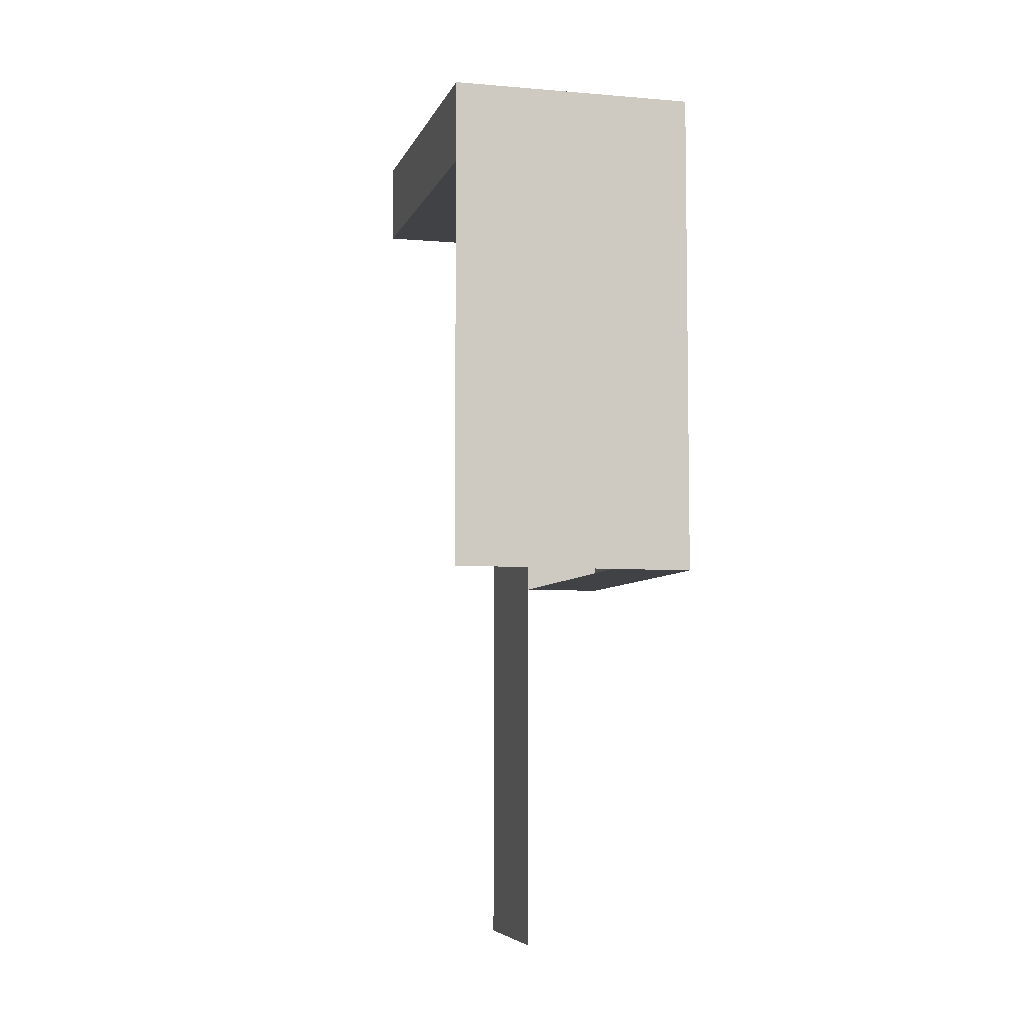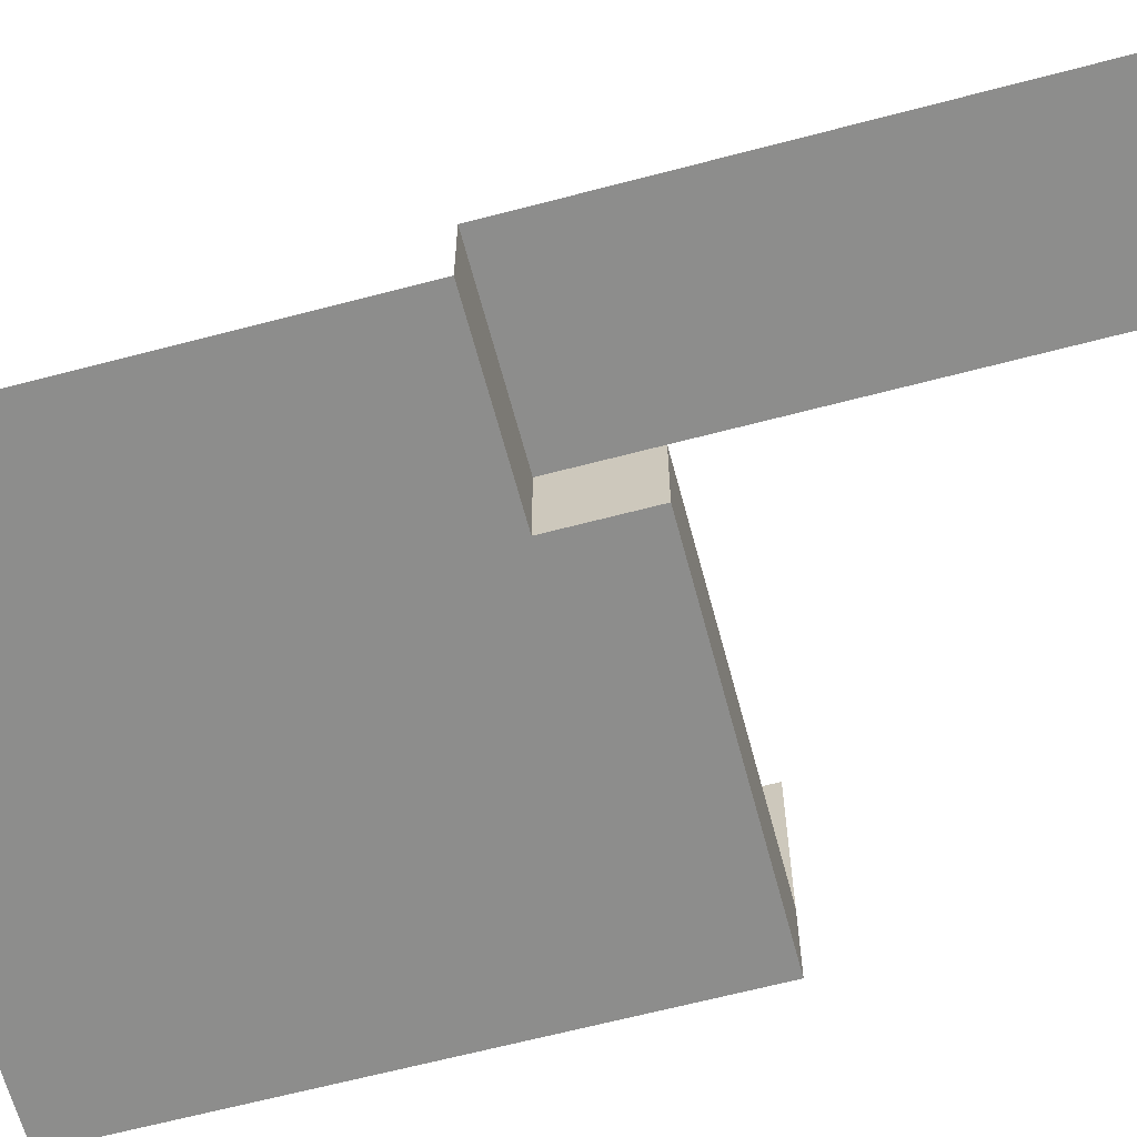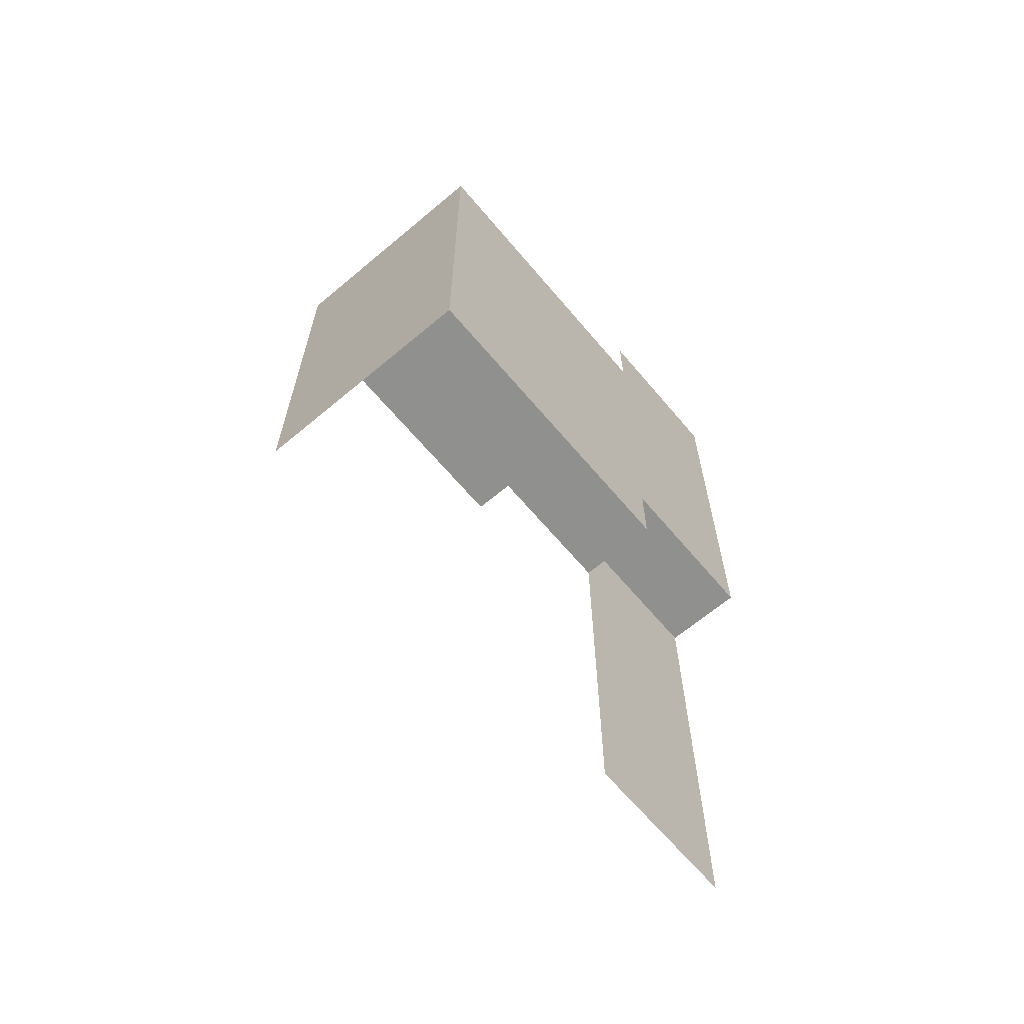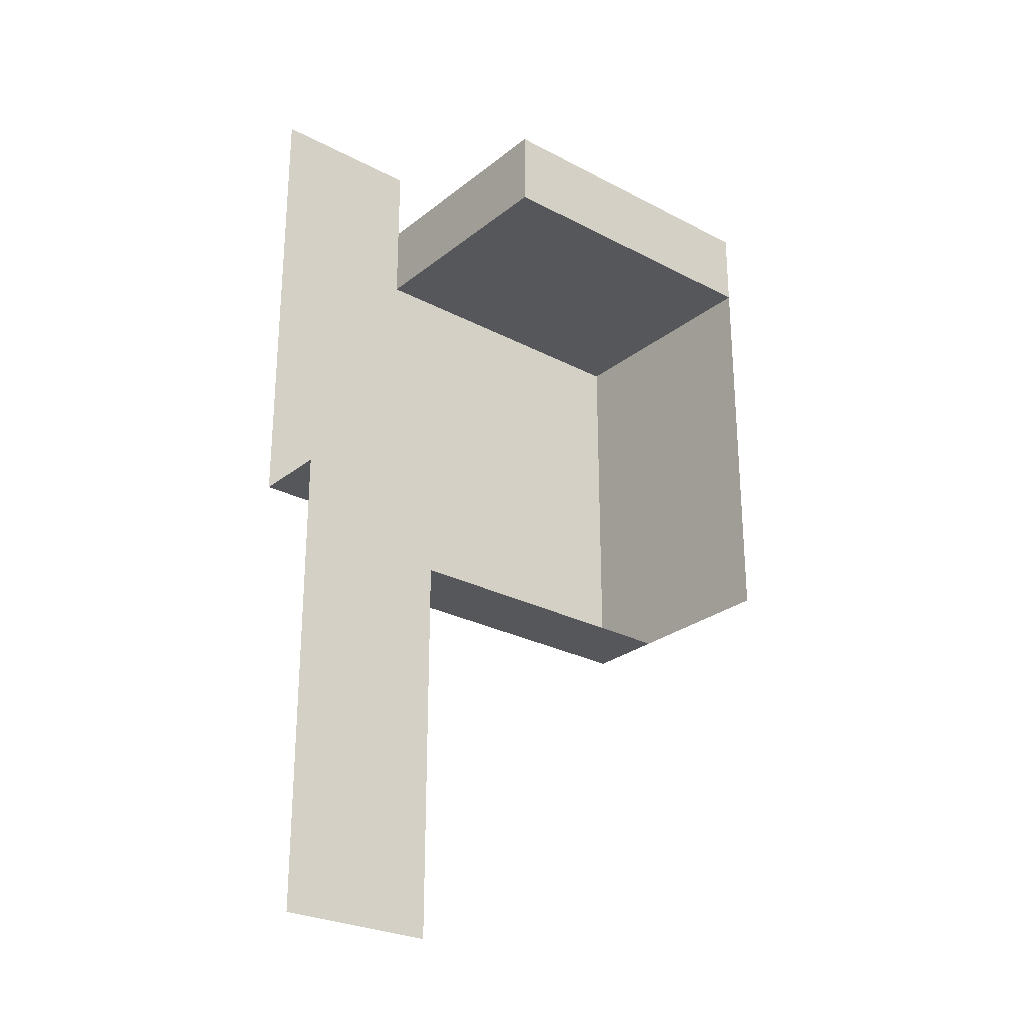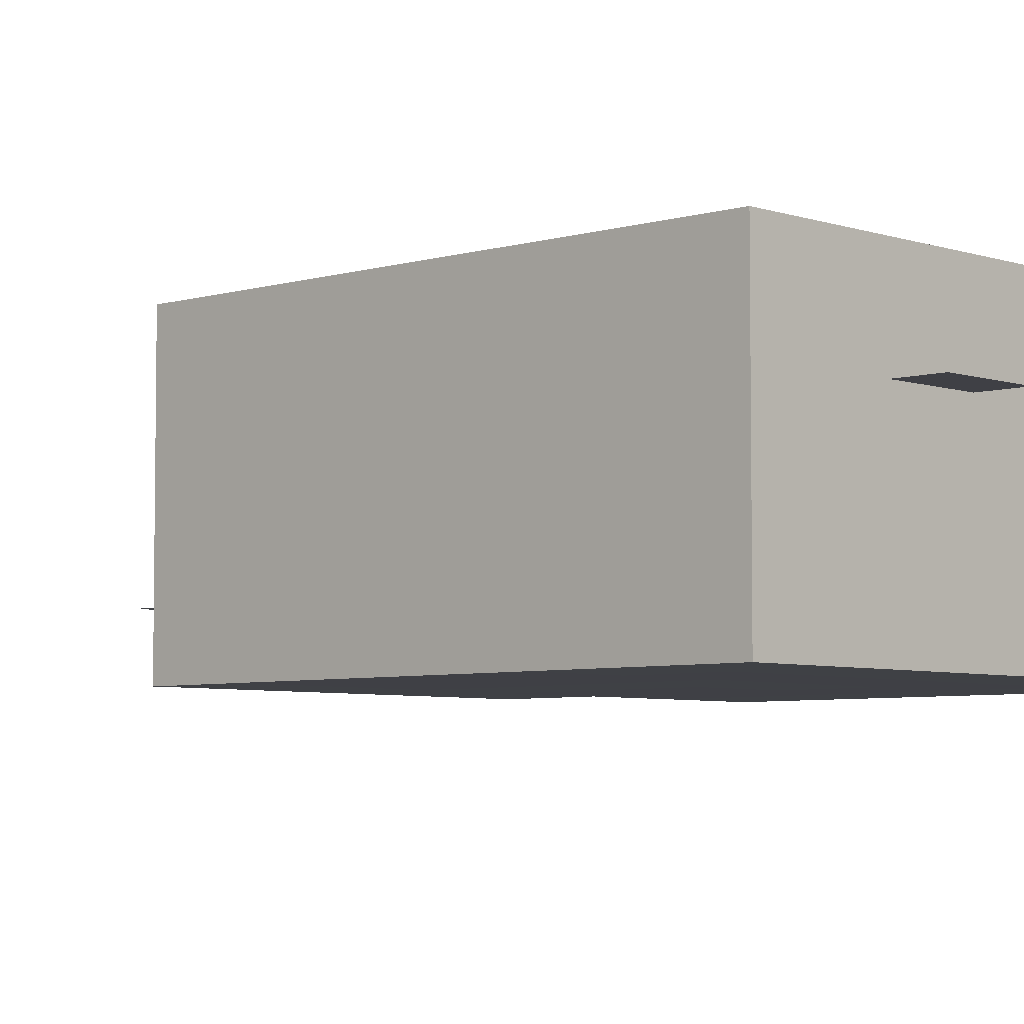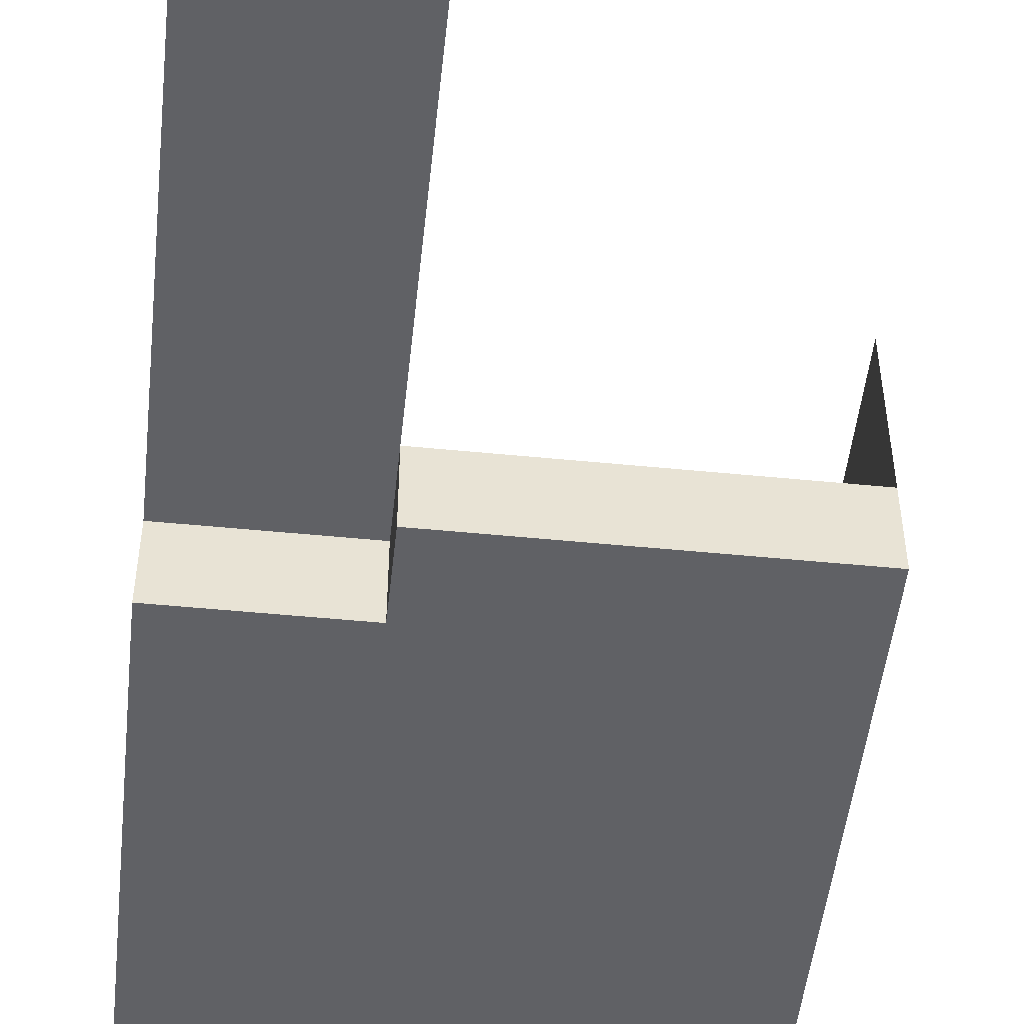
<metadata>
{"format":"obj","ext":"obj","renderer":"f3d","projection":"perspective","resolution":1024,"background":"white","views":[{"elev":-6.1,"azim":-104.7,"up":"+Z"},{"elev":-64.5,"azim":104.9,"up":"+Y"},{"elev":-65.5,"azim":-49.8,"up":"+Z"},{"elev":-26.8,"azim":140.6,"up":"+Z"},{"elev":-5.3,"azim":-46.5,"up":"+Y"},{"elev":-50.2,"azim":173.8,"up":"+Y"}]}
</metadata>
<code>
o Default
v -1 0 0
v -1 1 0
v 0 1 0
v 0 0 0
v -2 -1 -8.882e-16
v -2 0 -8.882e-16
v -1 -1 -8.882e-16
v 0 -1 -8.882e-16
v -1 -2 0
v 0 -2 0
v 1 0 -8.882e-16
v 1 -1 -8.882e-16
v 1 1 0
v 1 -2 -8.882e-16
v 2 0 0
v 2 -1 0
v 2 1 0
v 2 -2 0
v -2 -2 0
v -2 1 0
v -2 -2 -1
v -2 -1 -1
v -2 0 -1
v -2 1 -1
v -1 -2 -1
v -1 -1 -1
v 0 -2 -1
v 0 -1 -1
v 1 -2 -1
v 1 -1 -1
v 1 0 -1
v 0 0 -1
v -1 0 -1
v -1 1 -1
v 0 1 -1
v 1 1 -1
v 2 -1 -1
v 2 -2 -1
v 2 0 -1
v 2 1 -1
v 1 -2 -2
v 2 -2 -2
v 1 -2 -3
v 2 -2 -3
v 1 -2 -4
v 2 -2 -4
v 1 -2 -5
v 2 -2 -5
v 0 -2 -4
v 0 -2 -5
v 0 -2 -3
v 0 -2 -2
v -1 -2 -2
v -1 -2 -3
v -2 -2 -2
v -2 -2 -3
v -2 -2 -4
v -1 -2 -4
v -1 -2 -5
v -2 -2 -5
v 3 -2 -5
v 3 -2 -4
v 3 -2 -3
v 3 -2 -2
v 4 -2 -3
v 4 -2 -2
v 3 -2 -1
v 4 -2 -1
v 3 -2 -5e-05
v 4 -2 -5e-05
v 3 -2 0.9998
v 4 -2 0.9998
v 2 -2 0.9998
v 4 -2 -4
v 4 -2 -5
v 2 -1 -5
v 2 -0.9999 -6
v 3 -0.9999 -6
v 3 -1 -5
v 4 -0.9999 -6
v 4 -1 -5
v 3 -0.9998 -7
v 4 -0.9998 -7
v 2 -0.9998 -7
v 2 -0.9997 -8
v 3 -0.9997 -8
v 2 -0.9996 -9
v 3 -0.9996 -9
v 3 -0.9995 -10
v 4 -0.9995 -10
v 4 -0.9996 -9
v 3 -0.9994 -11
v 4 -0.9994 -11
v 2 -0.9995 -10
v 2 -0.9994 -11
v 4 -0.9997 -8
v 1 -2 -6
v 2 -2 -6
v 0 -2 -6
v -1 -2 -6
v -2 -2 -6
v 1 -1 -6
v 0 -1 -6
v -1 -1 -6
v -2 -1 -6
v -2 -1 -5
v -2 -1 -4
v -2 -1 -3
v -2 -1 -2
v -2 -5.498e-06 -2
v -2 1 -2
v -2 1 -3
v -2 -5.498e-06 -3
v -2 1 -4
v -2 -5.498e-06 -4
v -2 1 -5
v -2 -5.498e-06 -5
v -2 1 -6
v -2 -5.498e-06 -6
v -0.5 -5e-05 0.5
v -0.5 5e-05 -0.5
v 0.5 5e-05 -0.5
v 0.5 -5e-05 0.5
g Scene
f 1 3 2
f 1 4 3
f 5 1 6
f 5 7 1
f 7 4 1
f 7 8 4
f 9 8 7
f 9 10 8
f 8 11 4
f 8 12 11
f 4 13 3
f 4 11 13
f 10 12 8
f 10 14 12
f 12 15 11
f 12 16 15
f 11 17 13
f 11 15 17
f 14 16 12
f 14 18 16
f 19 7 5
f 19 9 7
f 6 2 20
f 6 1 2
f 21 5 22
f 21 19 5
f 22 6 23
f 22 5 6
f 23 20 24
f 23 6 20
f 25 22 26
f 25 21 22
f 27 26 28
f 27 25 26
f 29 28 30
f 29 27 28
f 30 32 31
f 30 28 32
f 28 33 32
f 28 26 33
f 26 23 33
f 26 22 23
f 33 24 34
f 33 23 24
f 32 34 35
f 32 33 34
f 31 35 36
f 31 32 35
f 18 37 16
f 18 38 37
f 16 39 15
f 16 37 39
f 15 40 17
f 15 39 40
f 13 40 36
f 13 17 40
f 3 36 35
f 3 13 36
f 2 35 34
f 2 3 35
f 20 34 24
f 20 2 34
f 29 18 14
f 29 38 18
f 27 14 10
f 27 29 14
f 25 10 9
f 25 27 10
f 21 9 19
f 21 25 9
f 37 31 39
f 37 30 31
f 38 30 37
f 38 29 30
f 39 36 40
f 39 31 36
f 29 42 41
f 29 38 42
f 41 44 43
f 41 42 44
f 43 46 45
f 43 44 46
f 45 48 47
f 45 46 48
f 49 47 50
f 49 45 47
f 51 45 49
f 51 43 45
f 52 43 51
f 52 41 43
f 53 51 54
f 53 52 51
f 55 54 56
f 55 53 54
f 21 53 55
f 21 25 53
f 25 52 53
f 25 27 52
f 27 41 52
f 27 29 41
f 56 58 57
f 56 54 58
f 54 49 58
f 54 51 49
f 58 50 59
f 58 49 50
f 57 59 60
f 57 58 59
f 46 61 48
f 46 62 61
f 44 62 46
f 44 63 62
f 42 63 44
f 42 64 63
f 64 65 63
f 64 66 65
f 67 66 64
f 67 68 66
f 69 68 67
f 69 70 68
f 71 70 69
f 71 72 70
f 73 69 18
f 73 71 69
f 18 67 38
f 18 69 67
f 38 64 42
f 38 67 64
f 63 74 62
f 63 65 74
f 62 75 61
f 62 74 75
f 76 78 77
f 76 79 78
f 79 80 78
f 79 81 80
f 78 83 82
f 78 80 83
f 77 82 84
f 77 78 82
f 84 86 85
f 84 82 86
f 85 88 87
f 85 86 88
f 88 90 89
f 88 91 90
f 89 93 92
f 89 90 93
f 87 89 94
f 87 88 89
f 94 92 95
f 94 89 92
f 86 91 88
f 86 96 91
f 82 96 86
f 82 83 96
f 48 79 76
f 48 61 79
f 61 81 79
f 61 75 81
f 47 98 97
f 47 48 98
f 50 97 99
f 50 47 97
f 59 99 100
f 59 50 99
f 60 100 101
f 60 59 100
f 98 76 77
f 98 48 76
f 97 77 102
f 97 98 77
f 99 102 103
f 99 97 102
f 100 103 104
f 100 99 103
f 101 104 105
f 101 100 104
f 60 105 106
f 60 101 105
f 57 106 107
f 57 60 106
f 56 107 108
f 56 57 107
f 55 108 109
f 55 56 108
f 21 109 22
f 21 55 109
f 22 110 23
f 22 109 110
f 23 111 24
f 23 110 111
f 110 112 111
f 110 113 112
f 109 113 110
f 109 108 113
f 113 114 112
f 113 115 114
f 108 115 113
f 108 107 115
f 115 116 114
f 115 117 116
f 107 117 115
f 107 106 117
f 117 118 116
f 117 119 118
f 106 119 117
f 106 105 119
f 120 122 121
f 120 123 122

</code>
